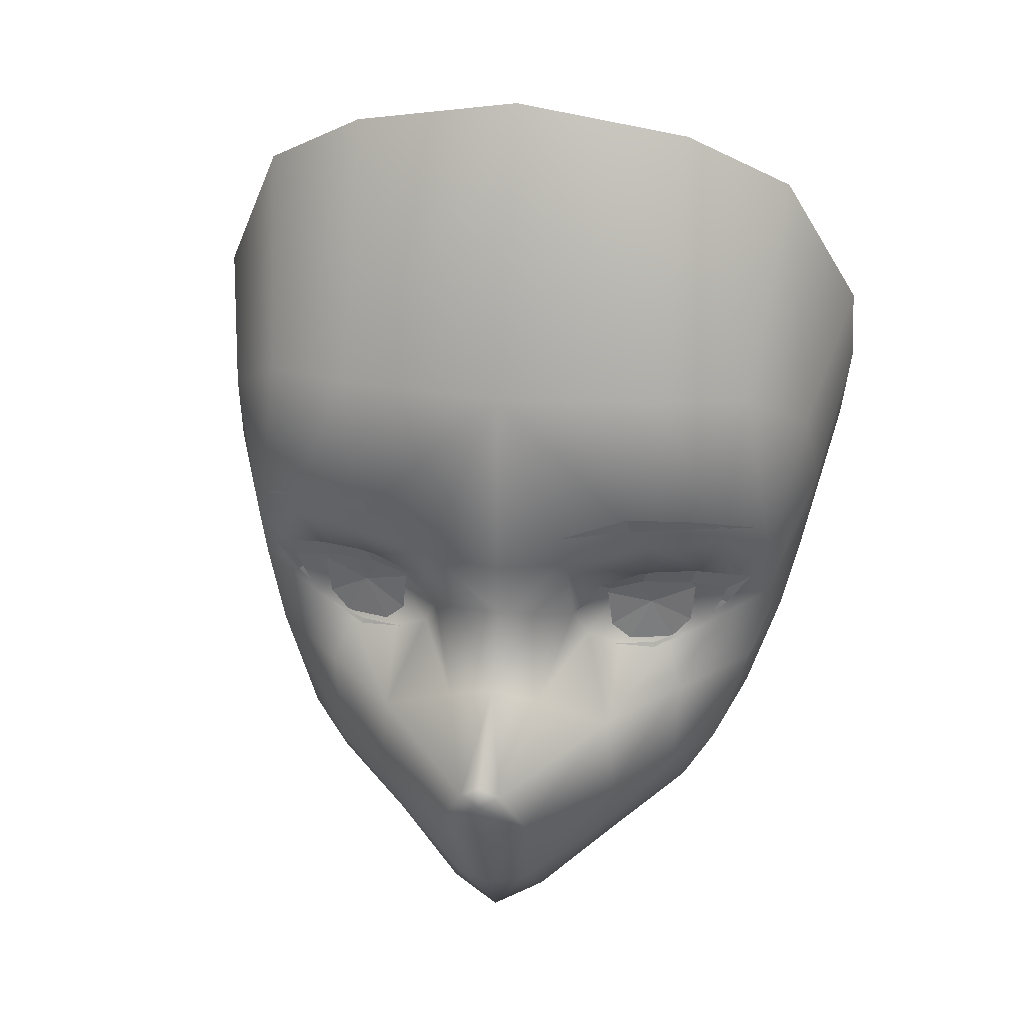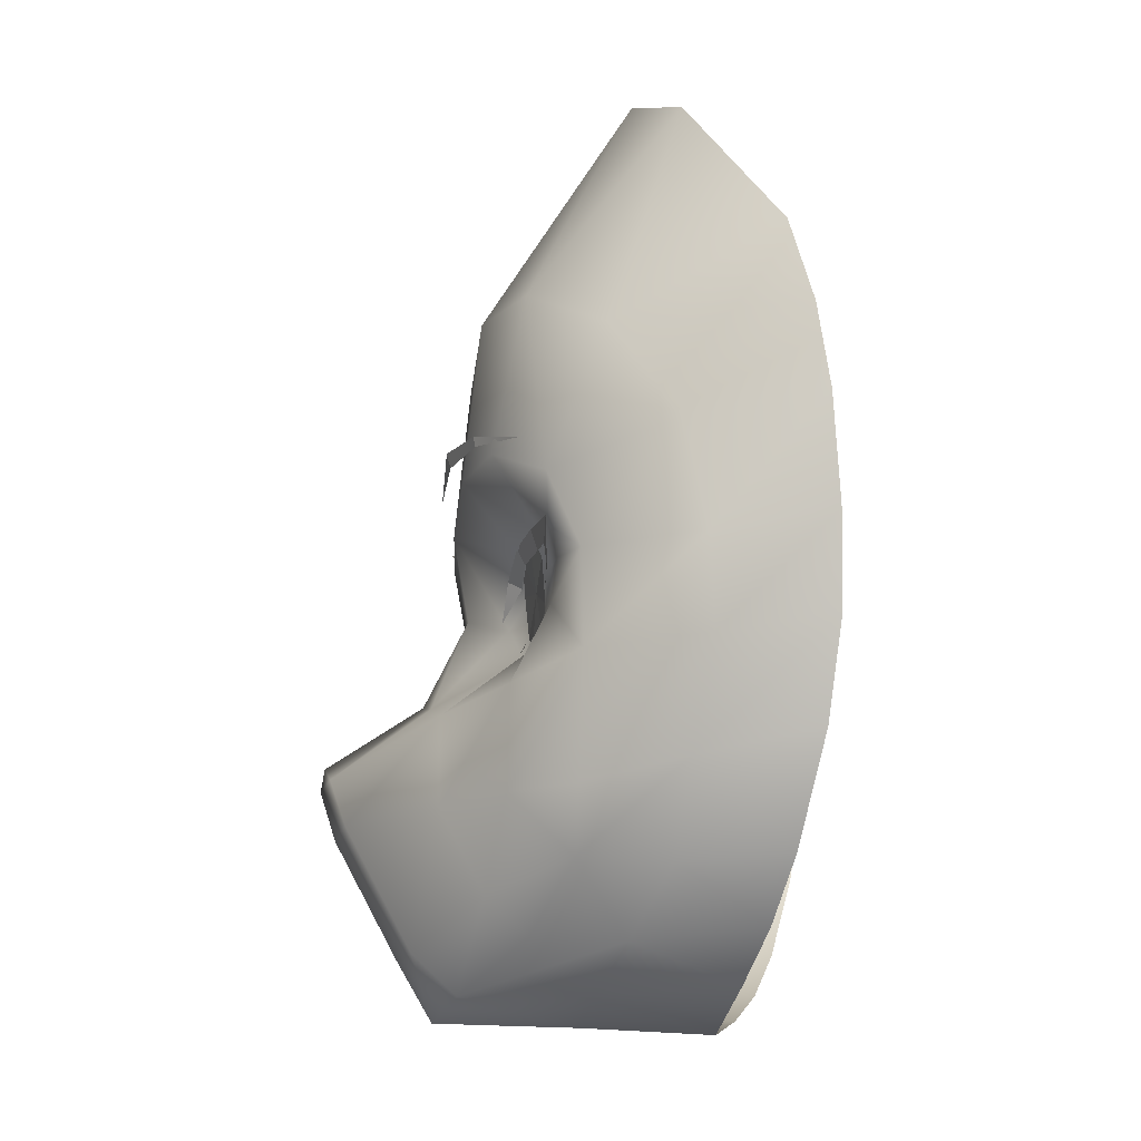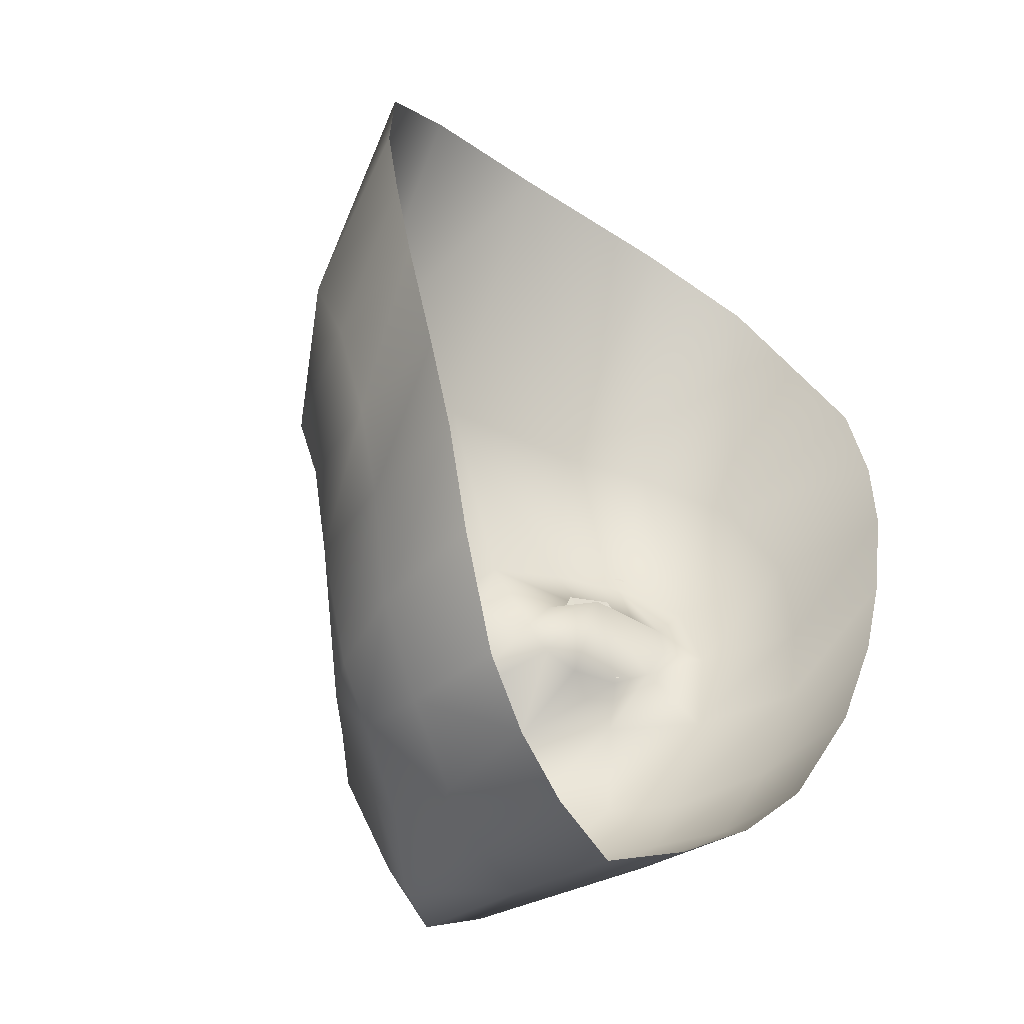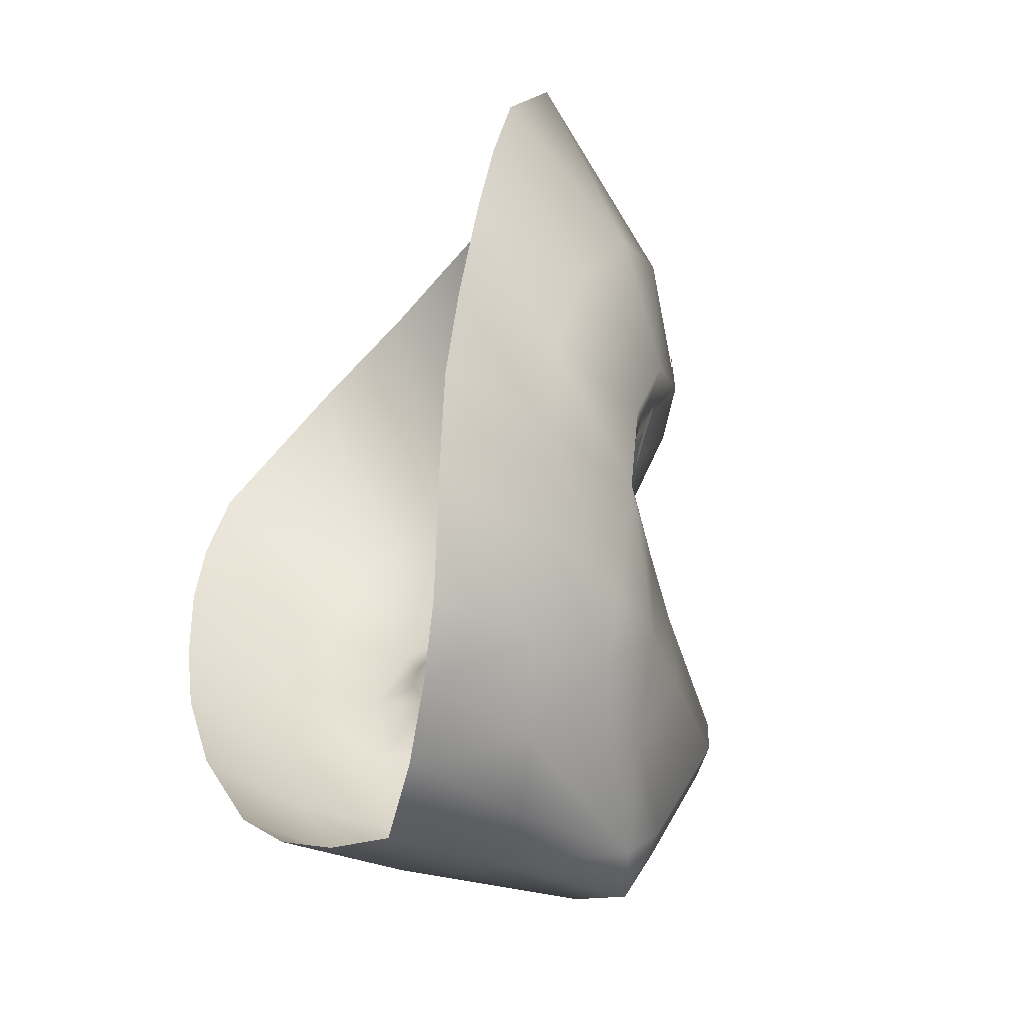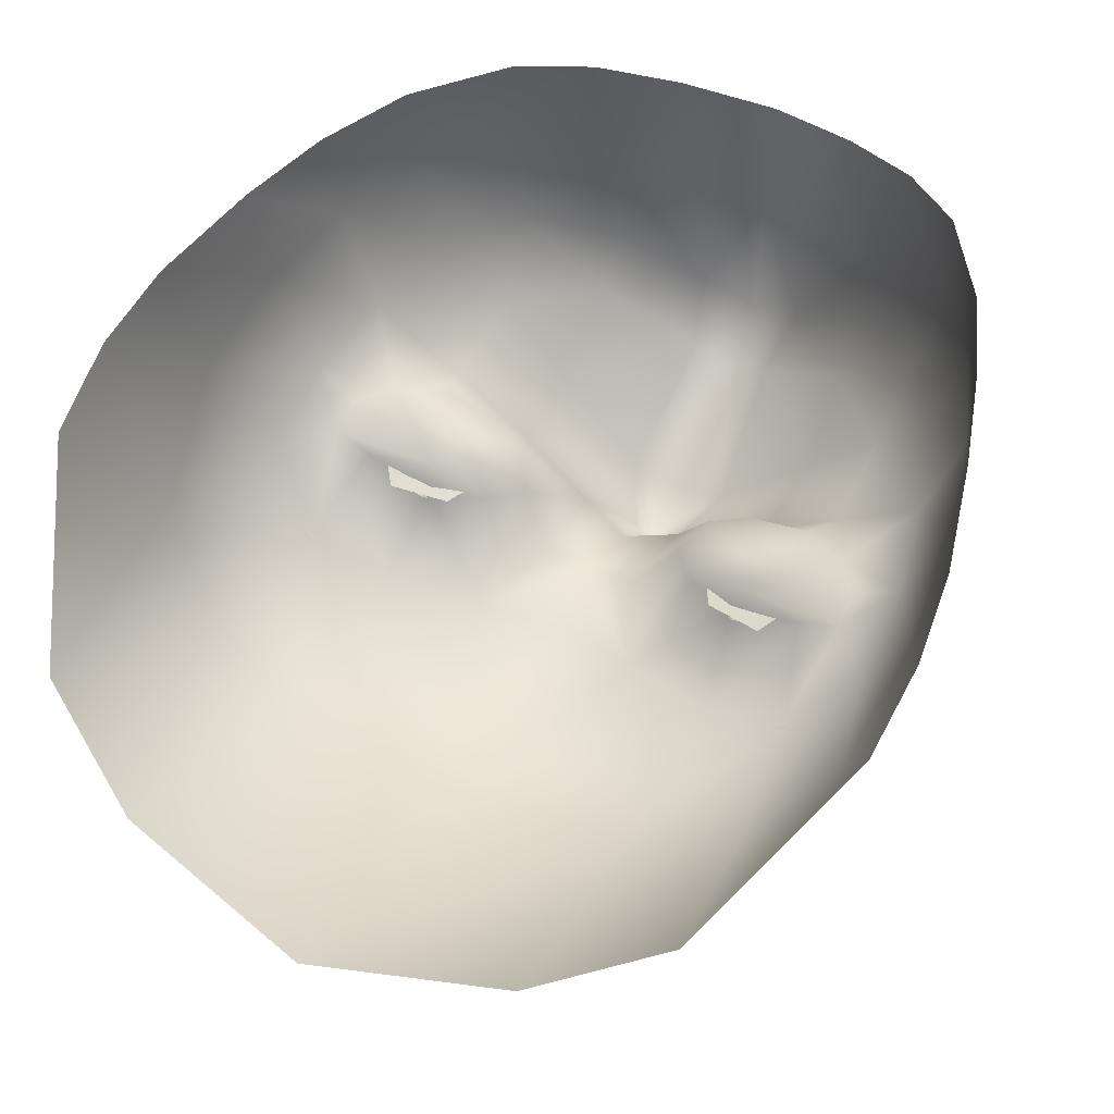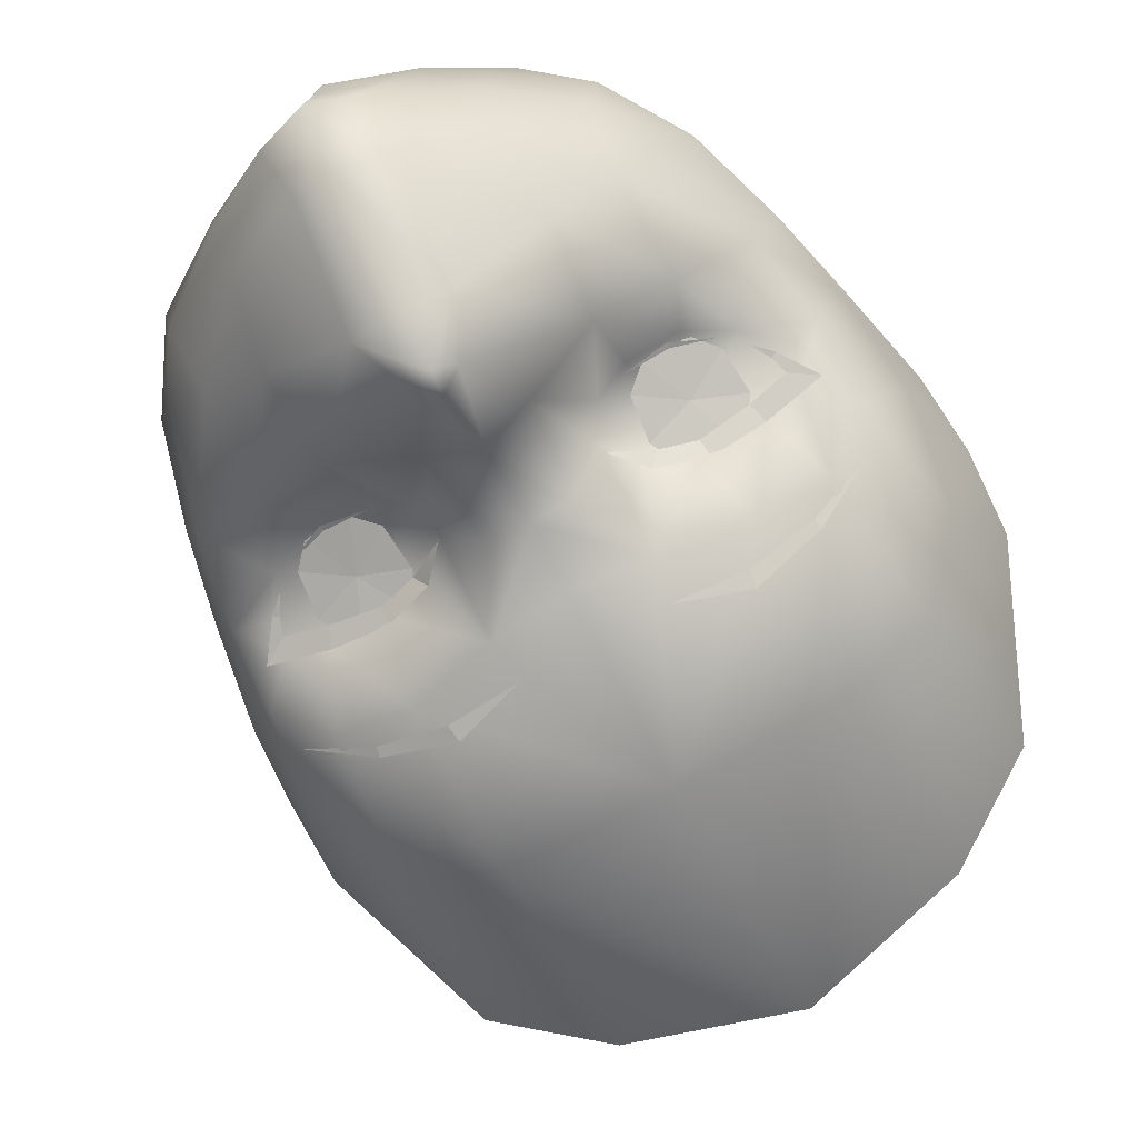
<metadata>
{"format":"obj","ext":"obj","renderer":"f3d","projection":"perspective","resolution":1024,"background":"white","views":[{"elev":30.1,"azim":8.6,"up":"+Z"},{"elev":-20.8,"azim":91.4,"up":"+Z"},{"elev":-33.0,"azim":137.0,"up":"+Z"},{"elev":-40.3,"azim":-119.2,"up":"+Z"},{"elev":54.2,"azim":26.1,"up":"+Y"},{"elev":-79.2,"azim":-152.0,"up":"+Y"}]}
</metadata>
<code>
g NPC_Female_Size02_Face_502_LOD3
v -0.04116 -0.02839 1.5
v -0.03332 -0.0306 1.498
v -0.03348 -0.03097 1.497
v -0.04799 -0.02648 1.508
v -0.04565 -0.02679 1.504
v -0.04908 -0.02633 1.508
v -0.03332 -0.0306 1.498
v -0.02438 -0.03264 1.498
v -0.03348 -0.03097 1.497
v -0.02153 -0.03472 1.514
v -0.01595 -0.03606 1.508
v -0.02352 -0.0319 1.512
v 0.04116 -0.02839 1.5
v 0.03348 -0.03097 1.497
v 0.03332 -0.0306 1.498
v 0.04799 -0.02648 1.508
v 0.04908 -0.02633 1.508
v 0.04565 -0.02679 1.504
v 0.03332 -0.0306 1.498
v 0.03348 -0.03097 1.497
v 0.02438 -0.03264 1.498
v 0.02153 -0.03472 1.514
v 0.02352 -0.0319 1.512
v 0.01595 -0.03606 1.508
v -0.04222 -0.0296 1.517
v -0.041 -0.02835 1.513
v -0.04903 -0.02691 1.512
v -0.05425 -0.02644 1.515
v -0.04222 -0.0296 1.517
v -0.03129 -0.03262 1.517
v -0.03073 -0.03112 1.514
v -0.041 -0.02835 1.513
v -0.02153 -0.03472 1.514
v -0.02352 -0.0319 1.512
v -0.03073 -0.03112 1.514
v -0.03129 -0.03262 1.517
v -0.04908 -0.02633 1.508
v -0.05425 -0.02644 1.515
v -0.04903 -0.02691 1.512
v -0.04799 -0.02648 1.508
v 0.04222 -0.0296 1.517
v 0.05425 -0.02644 1.515
v 0.04903 -0.02691 1.512
v 0.041 -0.02835 1.513
v 0.04222 -0.0296 1.517
v 0.041 -0.02835 1.513
v 0.03073 -0.03112 1.514
v 0.03129 -0.03262 1.517
v 0.02153 -0.03472 1.514
v 0.03129 -0.03262 1.517
v 0.03073 -0.03112 1.514
v 0.02352 -0.0319 1.512
v 0.04903 -0.02691 1.512
v 0.05425 -0.02644 1.515
v 0.04908 -0.02633 1.508
v 0.04799 -0.02648 1.508
v 0.03045 -0.032 1.516
v 0.02066 -0.03291 1.513
v 0.01534 -0.04575 1.526
v 0.01558 -0.0347 1.507
v 0.03284 -0.04297 1.53
v -0 -0.04399 1.564
v 0.04293 -0.02789 1.516
v 0.04758 -0.03668 1.53
v 0.05007 -0.02618 1.515
v 0.03337 -0.03972 1.563
v 0.05763 -0.02625 1.522
v 0.05126 -0.03031 1.56
v 0.05787 -0.01997 1.507
v 0.04985 -0.02449 1.508
v 0.04518 -0.02572 1.501
v 0.03501 -0.01012 1.61
v 1.423e-07 -0.01692 1.618
v 0.05641 -0.0006981 1.597
v 0.06391 -0.01479 1.549
v 0.0722 0.01738 1.565
v 0.07316 0.02176 1.548
v 0.06717 -0.001906 1.528
v 0.07143 0.02416 1.531
v 0.06456 0.002636 1.508
v 0.06645 0.02546 1.511
v 0.05474 -0.01966 1.49
v 0.06086 0.003225 1.49
v 0.0613 0.02535 1.494
v 0.05406 -0.0008932 1.47
v 0.05447 0.02263 1.475
v 0.04314 0.0173 1.455
v 0.03982 -0.03331 1.488
v 0.03654 -0.028 1.497
v 0.02502 -0.0471 1.487
v 0.02583 -0.03023 1.497
v 0.01866 -0.0318 1.5
v 0.04768 -0.02069 1.467
v 0.04343 -0.004013 1.454
v 0.03139 0.01301 1.445
v 0.0391 -0.03366 1.468
v 0.04096 -0.02145 1.455
v 0.02719 -0.01228 1.443
v 0.01711 0.008321 1.437
v 0.02676 -0.0468 1.469
v 0.02467 -0.03827 1.452
v 0.01253 -0.01847 1.436
v -0 0.003926 1.431
v -0 -0.0214 1.433
v 0.01022 -0.04408 1.437
v -0 -0.04945 1.434
v 0.02552 -0.03023 1.445
v 0.007777 -0.053 1.446
v 0.009517 -0.06593 1.47
v -0 -0.05635 1.446
v 0.004243 -0.06974 1.48
v 0.009775 -0.05009 1.493
v -0 -0.05236 1.496
v 0.008493 -0.04314 1.511
v -0 -0.04429 1.512
v -4.005e-09 -0.04655 1.524
v -0.01534 -0.04575 1.526
v -0.008493 -0.04314 1.511
v -0 -0.07206 1.479
v -0 -0.06886 1.469
v -0.009517 -0.06593 1.47
v -0 -0.07141 1.484
v -0.004243 -0.06974 1.48
v -0.02502 -0.0471 1.487
v -0.009775 -0.05009 1.493
v -0.007777 -0.053 1.446
v -0.01558 -0.0347 1.507
v -0.01866 -0.0318 1.5
v -0.02066 -0.03291 1.513
v -0.02583 -0.03023 1.497
v -0.03045 -0.032 1.516
v -0.03654 -0.028 1.497
v -0.03284 -0.04297 1.53
v -0.04293 -0.02789 1.516
v -0.03982 -0.03331 1.488
v -0.04518 -0.02572 1.501
v -0.04758 -0.03668 1.53
v -0.05007 -0.02618 1.515
v -0.03337 -0.03972 1.563
v -0.03501 -0.01012 1.61
v -0.05126 -0.03031 1.56
v -0.05641 -0.0006981 1.597
v -0.05763 -0.02625 1.522
v -0.06391 -0.01479 1.549
v -0.0722 0.01738 1.565
v -0.07316 0.02176 1.548
v -0.06717 -0.001906 1.528
v -0.07143 0.02416 1.531
v -0.05787 -0.01997 1.507
v -0.04985 -0.02449 1.508
v -0.06456 0.002636 1.508
v -0.06645 0.02546 1.511
v -0.05474 -0.01966 1.49
v -0.06086 0.003225 1.49
v -0.0613 0.02535 1.494
v -0.05406 -0.0008932 1.47
v -0.05447 0.02263 1.475
v -0.04314 0.0173 1.455
v -0.04768 -0.02069 1.467
v -0.0391 -0.03366 1.468
v -0.04343 -0.004013 1.454
v -0.03139 0.01301 1.445
v -0.04096 -0.02145 1.455
v -0.02725 -0.01191 1.443
v -0.01711 0.008318 1.437
v -0.02676 -0.0468 1.469
v -0.02467 -0.03827 1.452
v -0.02552 -0.03023 1.445
v -0.01022 -0.04408 1.437
v -0 -0.0214 1.433
v -0.01253 -0.01833 1.436
v -0 0.003926 1.431
v 0.03654 -0.028 1.497
v 0.02583 -0.03023 1.497
v 0.02963 -0.02607 1.515
v 0.04518 -0.02572 1.501
v 0.01866 -0.0318 1.5
v 0.04985 -0.02449 1.508
v 0.01558 -0.0347 1.507
v 0.05007 -0.02618 1.515
v 0.02066 -0.03291 1.513
v 0.04293 -0.02789 1.516
v 0.03045 -0.032 1.516
v -0.03654 -0.028 1.497
v -0.02963 -0.02607 1.515
v -0.02583 -0.03023 1.497
v -0.04518 -0.02572 1.501
v -0.01866 -0.0318 1.5
v -0.04985 -0.02449 1.508
v -0.01558 -0.0347 1.507
v -0.05007 -0.02618 1.515
v -0.02066 -0.03291 1.513
v -0.04293 -0.02789 1.516
v -0.03045 -0.032 1.516
v -0.03253 -0.02888 1.508
v -0.02812 -0.02966 1.498
v -0.03729 -0.02758 1.498
v -0.03253 -0.02888 1.508
v -0.02637 -0.03173 1.517
v -0.02295 -0.03138 1.511
v -0.03253 -0.02888 1.508
v -0.03729 -0.02758 1.498
v -0.04131 -0.02687 1.503
v -0.03253 -0.02888 1.508
v -0.04131 -0.02687 1.503
v -0.04209 -0.02752 1.512
v -0.03253 -0.02888 1.508
v -0.03686 -0.03026 1.519
v -0.02637 -0.03173 1.517
v -0.02812 -0.02966 1.498
v -0.03253 -0.02888 1.508
v -0.02394 -0.03053 1.502
v -0.02394 -0.03053 1.502
v -0.03253 -0.02888 1.508
v -0.02295 -0.03138 1.511
v -0.03686 -0.03026 1.519
v -0.03253 -0.02888 1.508
v -0.04209 -0.02752 1.512
v 0.03253 -0.02888 1.508
v 0.03729 -0.02758 1.498
v 0.02812 -0.02966 1.498
v 0.03253 -0.02888 1.508
v 0.02295 -0.03138 1.511
v 0.02637 -0.03173 1.517
v 0.03253 -0.02888 1.508
v 0.04131 -0.02687 1.503
v 0.03729 -0.02758 1.498
v 0.03253 -0.02888 1.508
v 0.04209 -0.02752 1.512
v 0.04131 -0.02687 1.503
v 0.03253 -0.02888 1.508
v 0.02637 -0.03173 1.517
v 0.03686 -0.03026 1.519
v 0.02812 -0.02966 1.498
v 0.02394 -0.03053 1.502
v 0.03253 -0.02888 1.508
v 0.02394 -0.03053 1.502
v 0.02295 -0.03138 1.511
v 0.03253 -0.02888 1.508
v 0.03686 -0.03026 1.519
v 0.04209 -0.02752 1.512
v 0.03253 -0.02888 1.508
v -0.02853 -0.04566 1.535
v -0.02796 -0.04648 1.538
v -0.01406 -0.04828 1.534
v -0.04192 -0.04006 1.534
v -0.05503 -0.03092 1.53
v -0.04221 -0.04045 1.536
v 0.02853 -0.04566 1.535
v 0.01406 -0.04828 1.534
v 0.02796 -0.04648 1.538
v 0.04192 -0.04006 1.534
v 0.04221 -0.04045 1.536
v 0.05503 -0.03092 1.53
v -0.02853 -0.04566 1.535
v -0.04192 -0.04006 1.534
v -0.04221 -0.04045 1.536
v -0.02796 -0.04648 1.538
v 0.04221 -0.04045 1.536
v 0.04192 -0.04006 1.534
v 0.02853 -0.04566 1.535
v 0.02796 -0.04648 1.538
g NPC_Female_Size02_Face_502_LOD3_0
f 3 2 1
f 6 5 4
f 9 8 7
f 12 11 10
f 15 14 13
f 18 17 16
f 21 20 19
f 24 23 22
f 27 26 25
f 28 27 25
f 31 30 29
f 32 31 29
f 35 34 33
f 36 35 33
f 39 38 37
f 40 39 37
f 43 42 41
f 44 43 41
f 47 46 45
f 48 47 45
f 51 50 49
f 52 51 49
f 55 54 53
f 56 55 53
f 59 58 57
f 60 58 59
f 61 59 57
f 62 59 61
f 57 63 61
f 63 64 61
f 63 65 64
f 66 62 61
f 66 61 64
f 65 67 64
f 68 66 64
f 68 64 67
f 69 67 65
f 70 69 65
f 69 70 71
f 66 68 72
f 73 66 72
f 62 66 73
f 72 68 74
f 75 74 68
f 75 68 67
f 76 74 75
f 76 75 77
f 75 67 78
f 75 78 77
f 78 67 69
f 79 77 78
f 79 78 80
f 80 78 69
f 81 79 80
f 80 69 82
f 82 69 71
f 81 80 83
f 83 80 82
f 84 81 83
f 84 83 85
f 86 84 85
f 86 85 87
f 82 71 88
f 88 71 89
f 90 88 89
f 91 90 89
f 91 92 90
f 83 82 93
f 85 83 93
f 85 94 87
f 87 94 95
f 88 96 82
f 96 93 82
f 93 97 85
f 97 94 85
f 93 96 97
f 94 98 95
f 94 97 98
f 99 95 98
f 100 96 88
f 100 88 90
f 97 96 101
f 96 100 101
f 102 99 98
f 99 102 103
f 102 104 103
f 102 105 104
f 102 98 105
f 105 106 104
f 97 107 98
f 107 97 101
f 98 107 105
f 107 101 105
f 101 108 105
f 101 100 108
f 105 108 106
f 100 109 108
f 109 100 90
f 106 108 110
f 110 108 109
f 109 90 111
f 111 90 112
f 112 113 111
f 92 112 90
f 92 60 112
f 60 114 112
f 112 114 113
f 114 60 59
f 115 114 59
f 114 115 113
f 116 115 59
f 115 116 117
f 116 59 62
f 117 116 62
f 115 118 113
f 118 115 117
f 111 119 109
f 120 110 109
f 109 119 120
f 120 121 110
f 120 119 121
f 119 111 122
f 113 122 111
f 123 119 122
f 122 113 123
f 121 119 123
f 121 123 124
f 113 125 123
f 118 125 113
f 124 123 125
f 121 126 110
f 126 106 110
f 125 118 127
f 118 117 127
f 128 125 127
f 125 128 124
f 117 129 127
f 128 130 124
f 129 117 131
f 124 130 132
f 117 133 131
f 134 131 133
f 117 62 133
f 135 124 132
f 136 135 132
f 137 134 133
f 138 134 137
f 62 139 133
f 133 139 137
f 62 73 139
f 139 73 140
f 139 140 141
f 139 141 137
f 141 140 142
f 143 138 137
f 137 141 143
f 142 144 141
f 141 144 143
f 145 144 142
f 144 145 146
f 147 144 146
f 143 144 147
f 148 147 146
f 143 149 138
f 149 143 147
f 149 150 138
f 150 149 136
f 148 151 147
f 151 149 147
f 152 151 148
f 149 153 136
f 149 151 153
f 153 135 136
f 151 152 154
f 151 154 153
f 152 155 154
f 156 154 155
f 157 156 155
f 157 158 156
f 153 154 159
f 154 156 159
f 160 135 153
f 159 160 153
f 158 161 156
f 158 162 161
f 163 159 156
f 161 163 156
f 159 163 160
f 162 164 161
f 163 161 164
f 162 165 164
f 160 166 135
f 135 166 124
f 166 121 124
f 166 126 121
f 166 160 167
f 160 163 167
f 167 126 166
f 163 168 167
f 168 163 164
f 126 167 169
f 167 168 169
f 168 164 169
f 169 106 126
f 170 106 169
f 165 171 164
f 164 171 169
f 171 170 169
f 165 172 171
f 172 170 171
f 175 174 173
f 175 173 176
f 175 177 174
f 176 178 175
f 179 177 175
f 178 180 175
f 181 179 175
f 182 175 180
f 183 181 175
f 182 183 175
f 186 185 184
f 184 185 187
f 188 185 186
f 189 187 185
f 188 190 185
f 191 189 185
f 190 192 185
f 185 193 191
f 192 194 185
f 194 193 185
g NPC_Female_Size02_Face_502_LOD3_1
f 197 196 195
f 200 199 198
f 203 202 201
f 206 205 204
f 209 208 207
f 212 211 210
f 215 214 213
f 218 217 216
f 221 220 219
f 224 223 222
f 227 226 225
f 230 229 228
f 233 232 231
f 236 235 234
f 239 238 237
f 242 241 240
g NPC_Female_Size02_Face_502_LOD3_2
f 245 244 243
f 248 247 246
f 251 250 249
f 254 253 252
f 257 256 255
f 258 257 255
f 261 260 259
f 262 261 259

</code>
